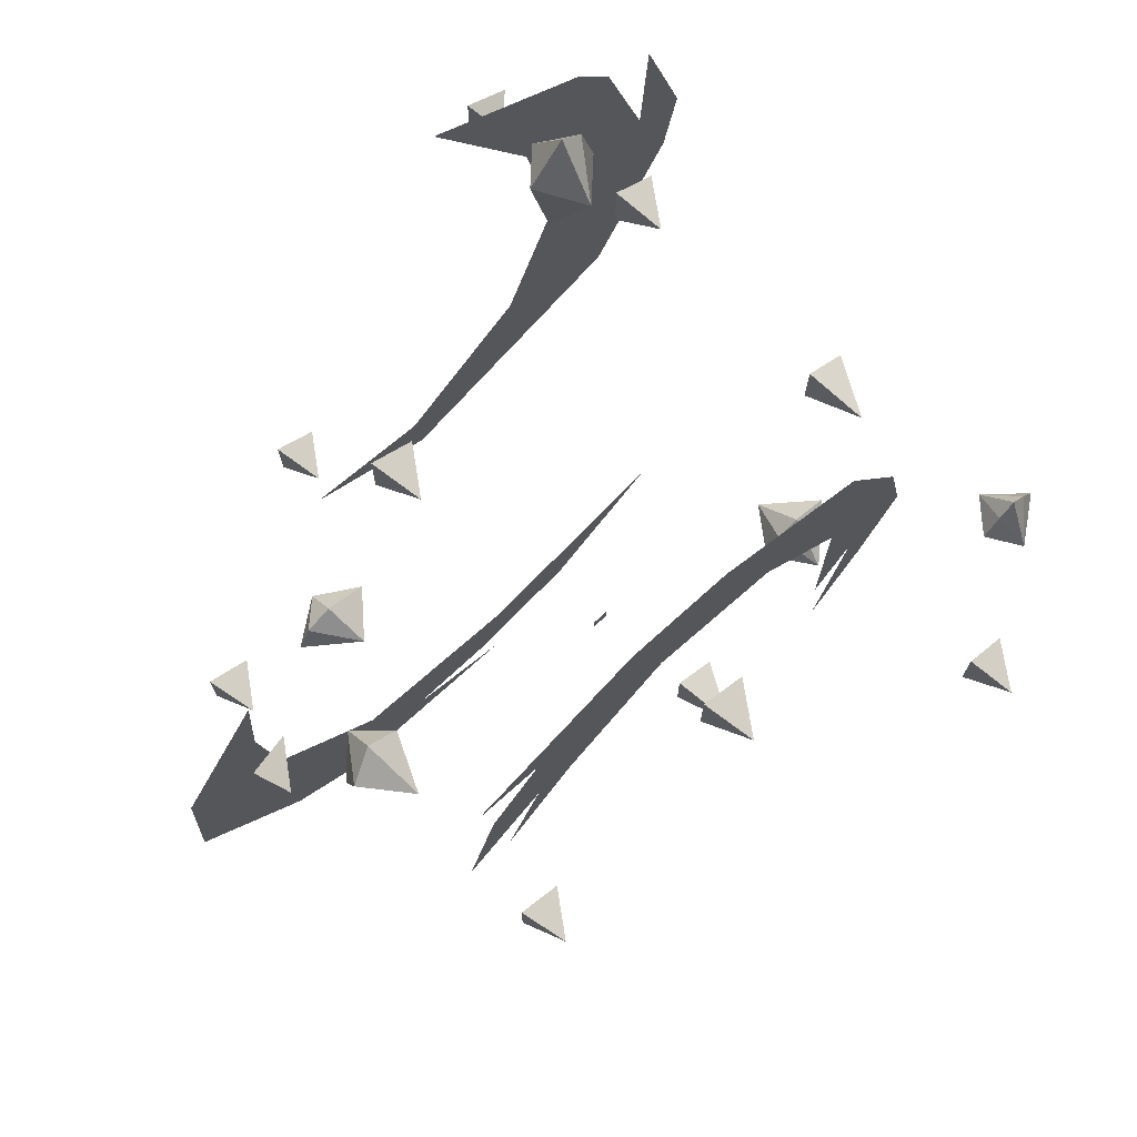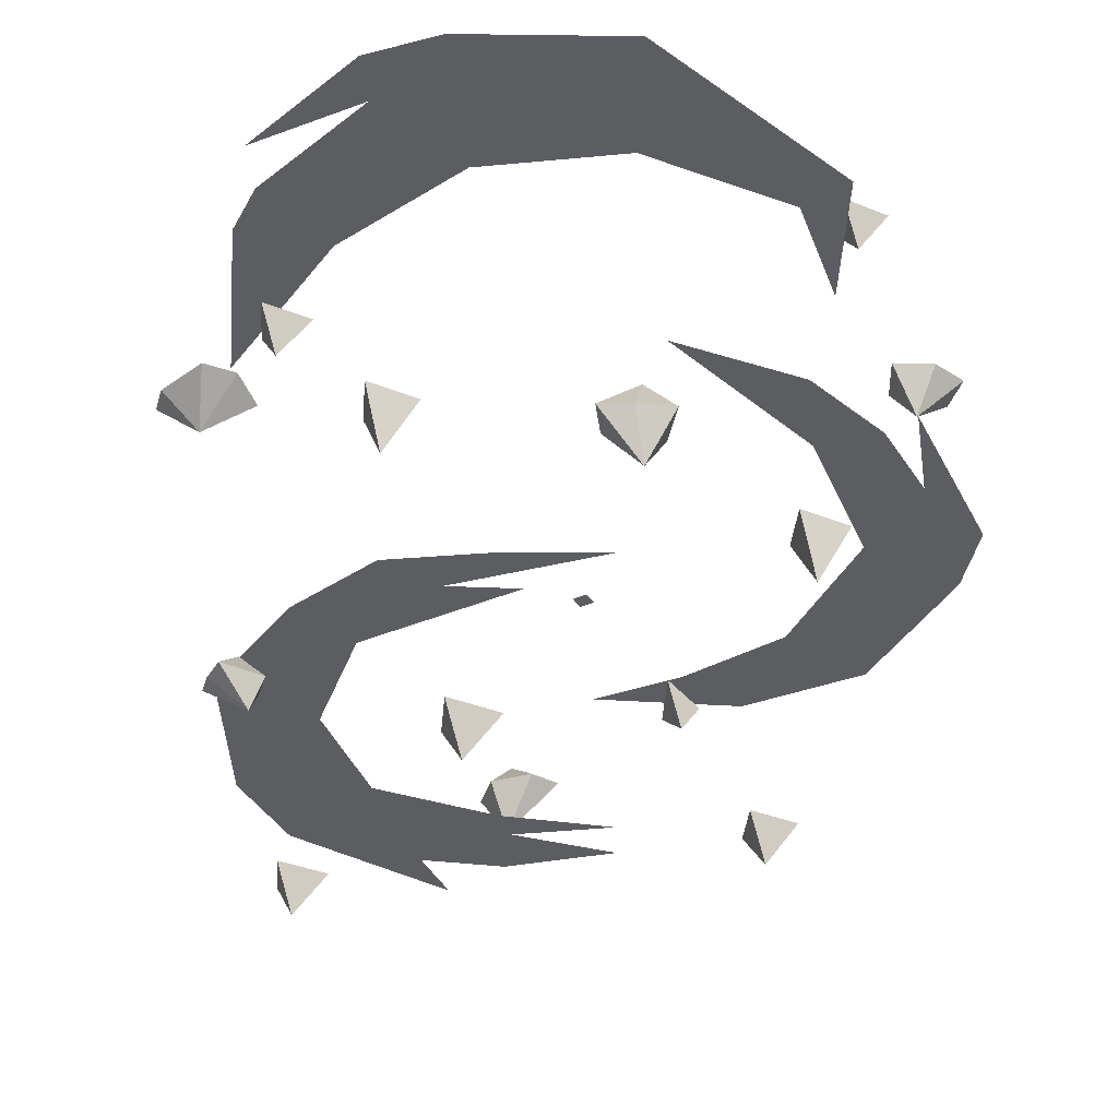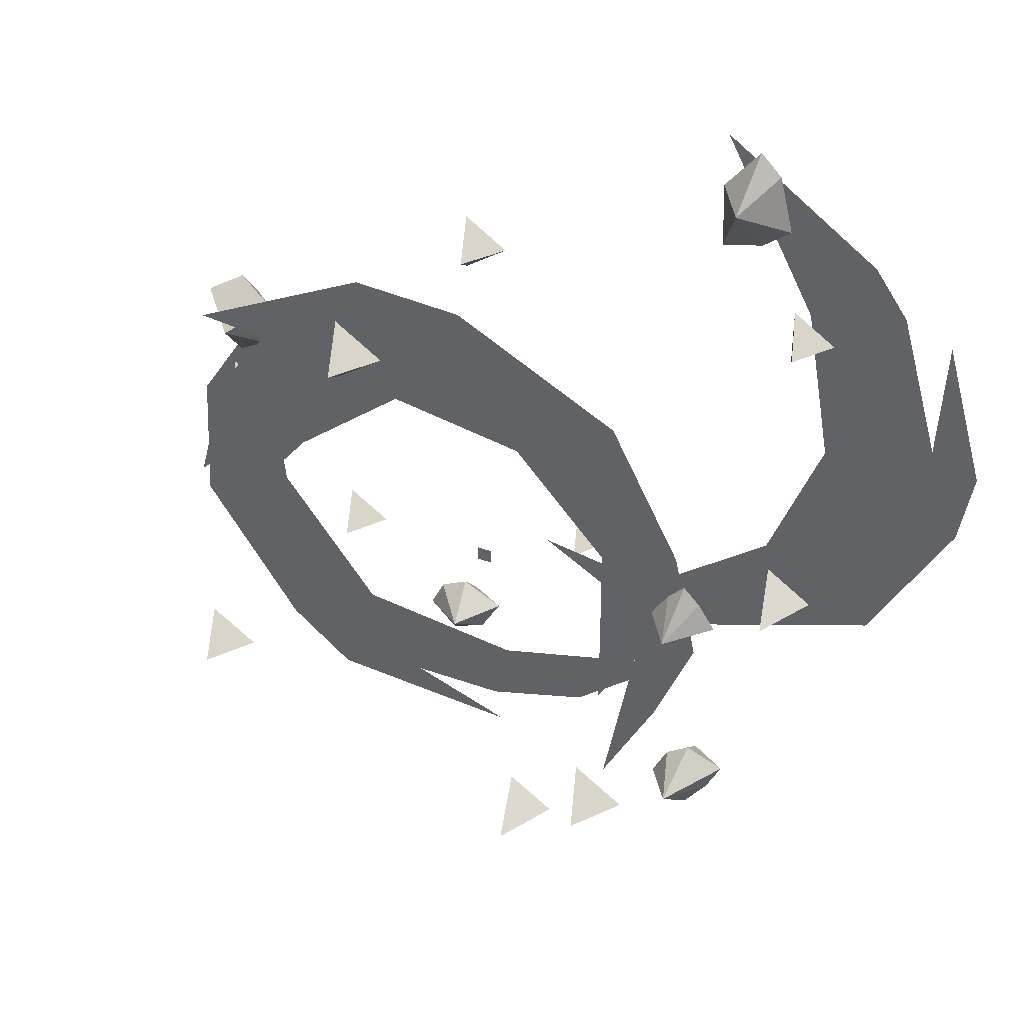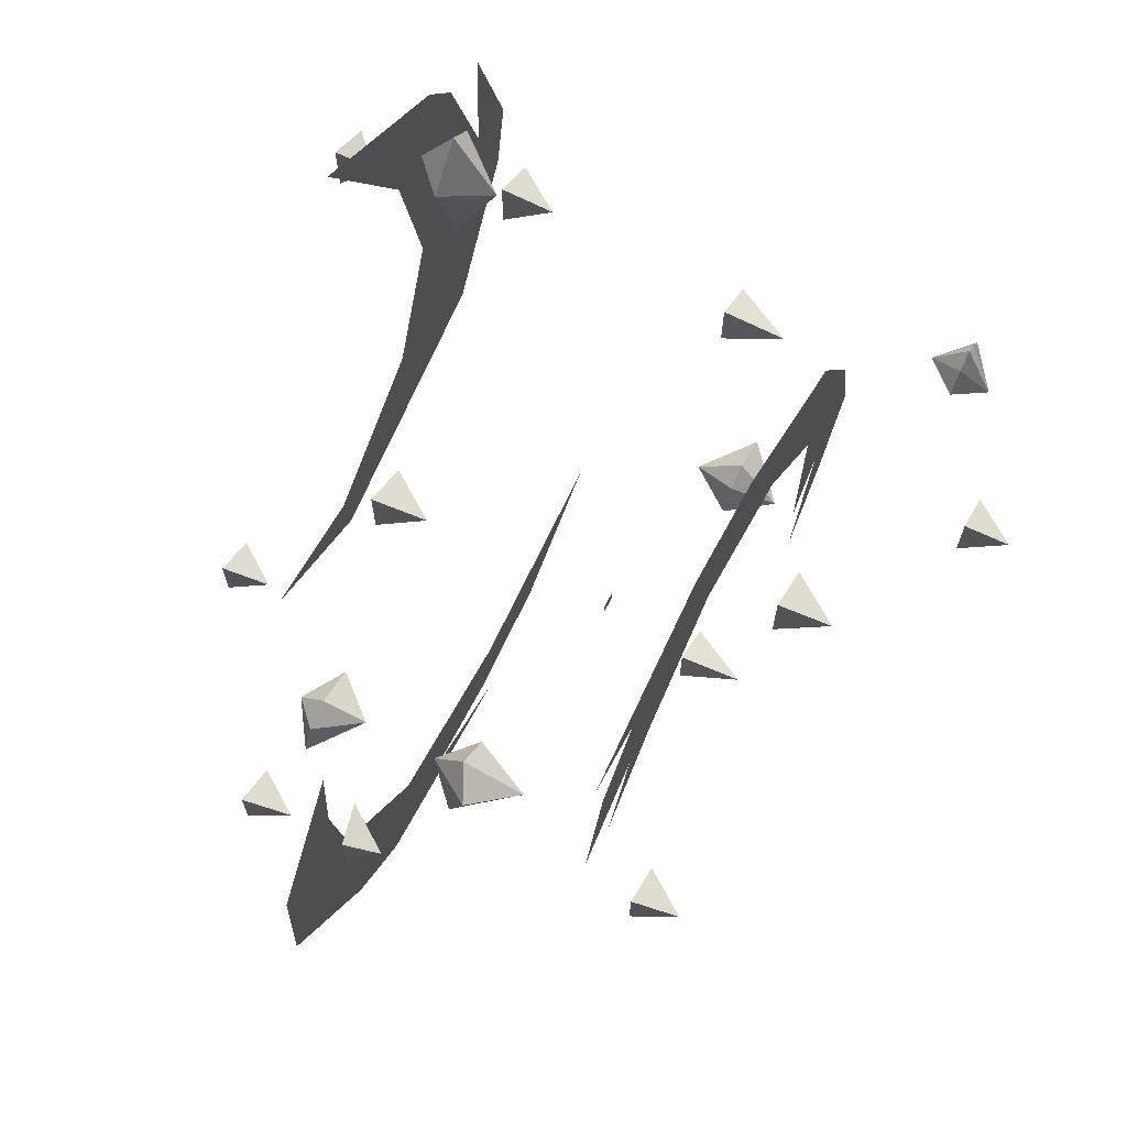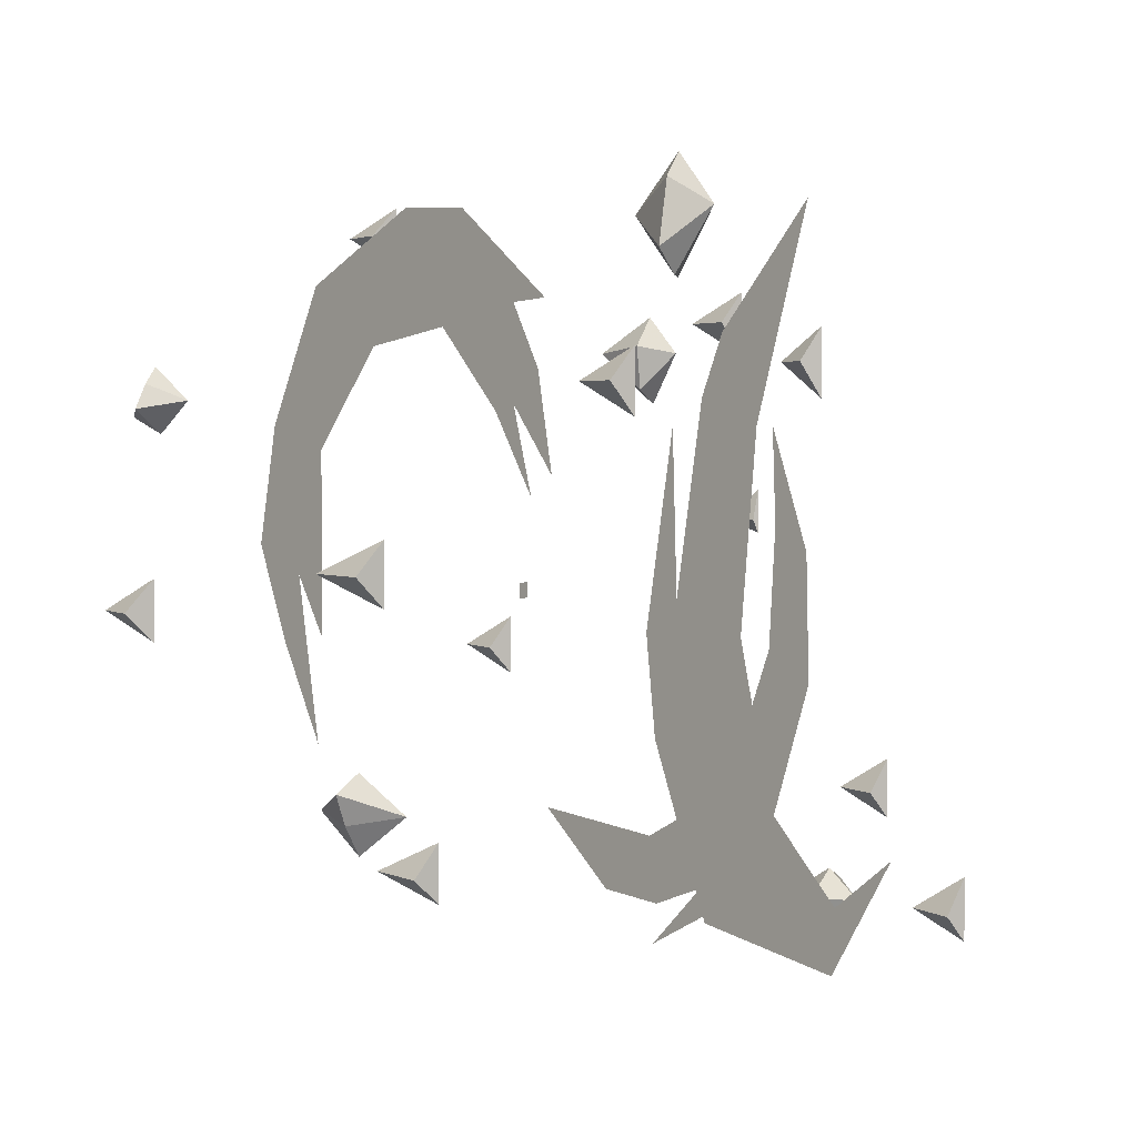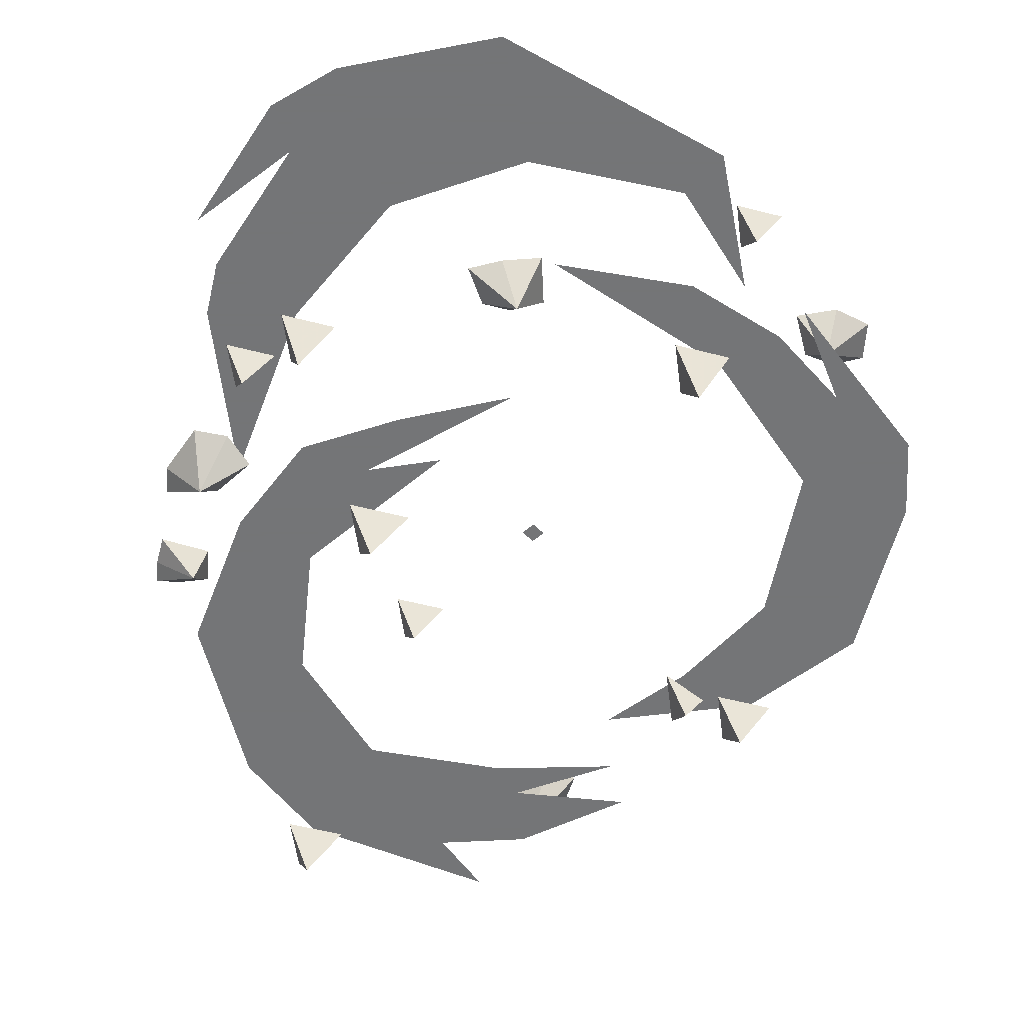
<metadata>
{"format":"obj","ext":"obj","renderer":"f3d","projection":"perspective","resolution":1024,"background":"white","views":[{"elev":73.7,"azim":-42.8,"up":"+Z"},{"elev":-36.4,"azim":118.8,"up":"+Y"},{"elev":36.9,"azim":25.2,"up":"+Z"},{"elev":69.4,"azim":-62.1,"up":"+Z"},{"elev":3.0,"azim":118.2,"up":"+Z"},{"elev":-56.4,"azim":131.2,"up":"+Y"}]}
</metadata>
<code>
v 0.007812 -0.4062 0.007812
v 0.007812 -0.4062 -0.007812
v -0.007812 -0.4062 -0.007812
v -0.007812 -0.4062 0.007812
v 0.1641 -0.1562 0.2969
v 0.1562 -0.1406 0.3594
v 0.1875 -0.1094 0.3594
v 0.2031 -0.1406 0.2969
v 0.1875 -0.1875 0.3516
v 0.1953 -0.1406 0.4062
v 0.2188 -0.1406 0.3828
v 0.2344 -0.1406 0.3203
v -0.2812 -0.375 0.2422
v -0.25 -0.4062 0.25
v -0.2578 -0.4062 0.2031
v -0.2891 -0.4062 0.1875
v -0.3125 -0.4062 0.2266
v -0.3125 -0.4219 0.2656
v -0.2812 -0.4062 0.2812
v -0.2734 -0.4609 0.2422
v 0.3438 -0.625 0.1797
v 0.3047 -0.625 0.1562
v 0.3047 -0.5938 0.1875
v 0.3281 -0.625 0.2031
v 0.3047 -0.6562 0.1719
v 0.2812 -0.625 0.1797
v 0.2969 -0.625 0.2031
v 0.3125 -0.625 0.2188
v 0.2812 -0.4375 -0.2031
v 0.2578 -0.4375 -0.2344
v 0.25 -0.3906 -0.1953
v 0.2969 -0.4375 -0.1719
v 0.25 -0.4844 -0.1953
v 0.2188 -0.4375 -0.2031
v 0.2344 -0.4375 -0.1719
v 0.2578 -0.4375 -0.1562
v -0.1562 -0.1094 -0.3125
v -0.1094 -0.1406 -0.3047
v -0.1328 -0.1406 -0.3438
v -0.1719 -0.1406 -0.3594
v -0.2031 -0.1406 -0.3281
v -0.1875 -0.1406 -0.2969
v -0.1562 -0.1406 -0.2812
v -0.1484 -0.1875 -0.3125
v 0.2266 -0.5234 0.02344
v 0.1953 -0.5234 -0.1406
v 0.25 -0.5234 -0.03906
v 0.2891 -0.5234 0.05469
v 0.2656 -0.5234 0.1641
v 0.1875 -0.5234 0.1406
v 0.1875 -0.5234 -0.03906
v 0.09375 -0.5234 0.2422
v 0.1953 -0.5234 0.2969
v -0.03906 -0.5234 0.2656
v 0.03125 -0.5234 0.3828
v -0.07812 -0.5234 0.3906
v -0.1875 -0.5234 0.2969
v -0.1875 -0.5234 0.1875
v -0.1484 -0.5234 0.1797
v -0.2266 -0.5234 0.08594
v -0.2578 -0.5234 0.3047
v -0.2422 -0.5234 0.2266
v -0.2734 -0.5234 0.1094
v -0.3359 -0.2812 0.05469
v -0.3281 -0.2812 0.1641
v -0.4219 -0.2812 0.02344
v -0.3203 -0.2812 -0.07812
v -0.4297 -0.2812 -0.125
v -0.2109 -0.2812 -0.2188
v -0.3203 -0.2812 -0.2812
v -0.25 -0.2812 -0.3359
v -0.1484 -0.2812 -0.3125
v -0.03125 -0.2812 -0.2422
v -0.04688 -0.2812 -0.3125
v 0.0625 -0.2812 -0.2812
v 0.1797 -0.2812 -0.1875
v -0.03906 -0.2812 -0.3516
v 0.05469 -0.04688 -0.2812
v -0.08594 -0.04688 -0.2578
v 0.0625 -0.04688 -0.3438
v 0.2031 -0.04688 -0.1719
v 0.3359 -0.04688 -0.25
v 0.2656 -0.04688 -0.01562
v 0.4297 -0.04688 -0.08594
v 0.4453 -0.04688 0
v 0.3906 -0.04688 0.02344
v 0.2344 -0.04688 0.1641
v 0.3438 -0.04688 0.1875
v 0.3047 -0.04688 0.2422
v 0.125 -0.04688 0.3672
v 0.3984 -0.04688 0.1641
v 0.3281 -0.4375 0.03125
v 0.3125 -0.375 0
v 0.3594 -0.375 0.03125
v 0.3125 -0.375 0.0625
v -0.04688 -0.6406 0.3594
v -0.0625 -0.5938 0.3281
v -0.01562 -0.5938 0.3594
v -0.0625 -0.5938 0.3906
v 0.25 -0.7344 -0.01562
v 0.2344 -0.6875 -0.04688
v 0.2812 -0.6875 -0.01562
v 0.2344 -0.6875 0.01562
v 0.2656 -0.2031 0.2031
v 0.25 -0.1562 0.1719
v 0.2969 -0.1562 0.2031
v 0.25 -0.1562 0.2344
v -0.0625 -0.01562 -0.2969
v -0.07812 0.03125 -0.3281
v -0.03125 0.03125 -0.2969
v -0.07812 0.03125 -0.2656
v 0.2188 -0.03125 0.2188
v 0.2031 0 0.1875
v 0.25 0 0.2188
v 0.2031 0 0.25
v -0.09375 -0.2656 0.2656
v -0.1094 -0.2188 0.2344
v -0.0625 -0.2188 0.2656
v -0.1094 -0.2188 0.2969
v -0.3438 -0.3438 0.0625
v -0.3594 -0.3125 0.04688
v -0.3125 -0.2969 0.0625
v -0.3594 -0.3125 0.09375
v -0.2969 -0.1875 -0.2188
v -0.3125 -0.1406 -0.25
v -0.2656 -0.1406 -0.2188
v -0.3125 -0.1406 -0.1875
v 0.07812 -0.5312 -0.2812
v 0.0625 -0.4688 -0.3125
v 0.1094 -0.4688 -0.2812
v 0.0625 -0.4688 -0.25
v -0.2344 -0.6094 -0.07812
v -0.25 -0.5625 -0.1094
v -0.2031 -0.5625 -0.07812
v -0.25 -0.5625 -0.04688
f 1 2 3
f 1 3 4
f 5 6 7
f 5 7 8
f 5 8 9
f 5 9 6
f 6 9 10
f 6 10 7
f 7 10 11
f 7 11 12
f 7 12 8
f 8 12 9
f 9 12 11
f 9 11 10
f 13 14 15
f 13 15 16
f 13 16 17
f 13 17 18
f 13 18 19
f 13 19 14
f 14 19 20
f 14 20 15
f 15 20 16
f 16 20 17
f 17 20 18
f 18 20 19
f 21 22 23
f 21 23 24
f 21 24 25
f 21 25 22
f 22 25 26
f 22 26 23
f 23 26 27
f 23 27 28
f 23 28 24
f 24 28 25
f 25 28 27
f 25 27 26
f 29 30 31
f 29 31 32
f 29 32 33
f 29 33 30
f 30 33 34
f 30 34 31
f 31 34 35
f 31 35 36
f 31 36 32
f 32 36 33
f 33 36 35
f 33 35 34
f 37 38 39
f 37 39 40
f 37 40 41
f 37 41 42
f 37 42 43
f 37 43 38
f 38 43 44
f 38 44 39
f 39 44 40
f 40 44 41
f 41 44 42
f 42 44 43
f 45 46 47
f 45 47 48
f 45 48 49
f 45 49 50
f 45 50 51
f 52 50 49
f 52 49 53
f 52 53 54
f 54 53 55
f 54 55 56
f 54 56 57
f 54 57 58
f 54 58 59
f 59 58 60
f 57 56 61
f 58 57 62
f 58 62 63
f 64 65 66
f 64 66 67
f 67 66 68
f 67 68 69
f 69 68 70
f 69 70 71
f 69 71 72
f 69 72 73
f 73 72 74
f 73 74 75
f 73 75 76
f 72 71 77
f 78 79 80
f 78 80 81
f 81 80 82
f 81 82 83
f 83 82 84
f 83 84 85
f 83 85 86
f 83 86 87
f 87 86 88
f 87 88 89
f 87 89 90
f 86 85 91
f 92 93 94
f 92 94 95
f 92 95 93
f 96 97 98
f 96 98 99
f 96 99 97
f 100 101 102
f 100 102 103
f 100 103 101
f 104 105 106
f 104 106 107
f 104 107 105
f 108 109 110
f 108 110 111
f 108 111 109
f 112 113 114
f 112 114 115
f 112 115 113
f 116 117 118
f 116 118 119
f 116 119 117
f 120 121 122
f 120 122 123
f 120 123 121
f 124 125 126
f 124 126 127
f 124 127 125
f 128 129 130
f 128 130 131
f 128 131 129
f 132 133 134
f 132 134 135
f 132 135 133

</code>
